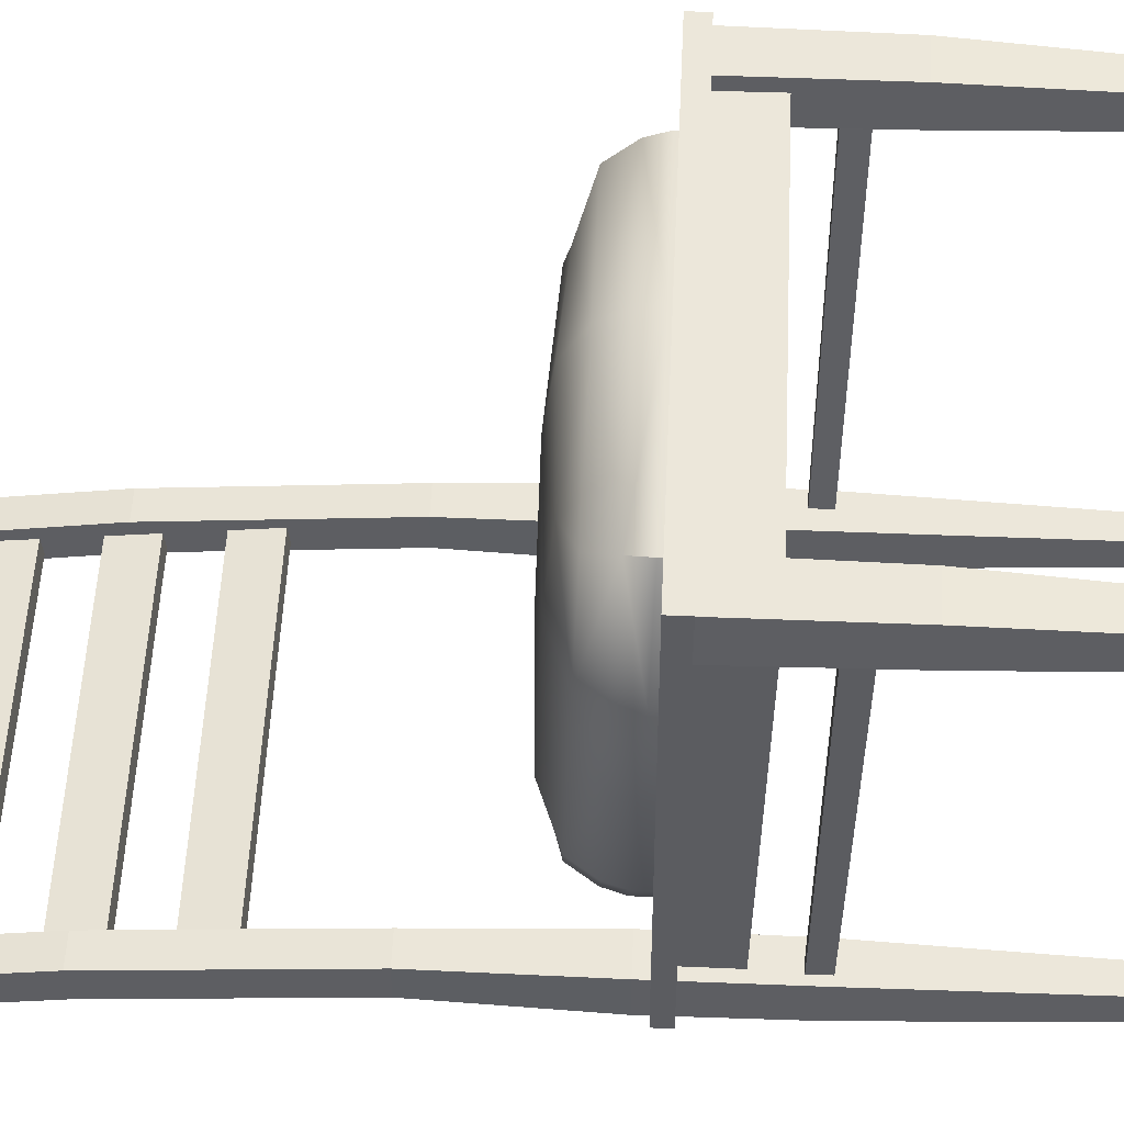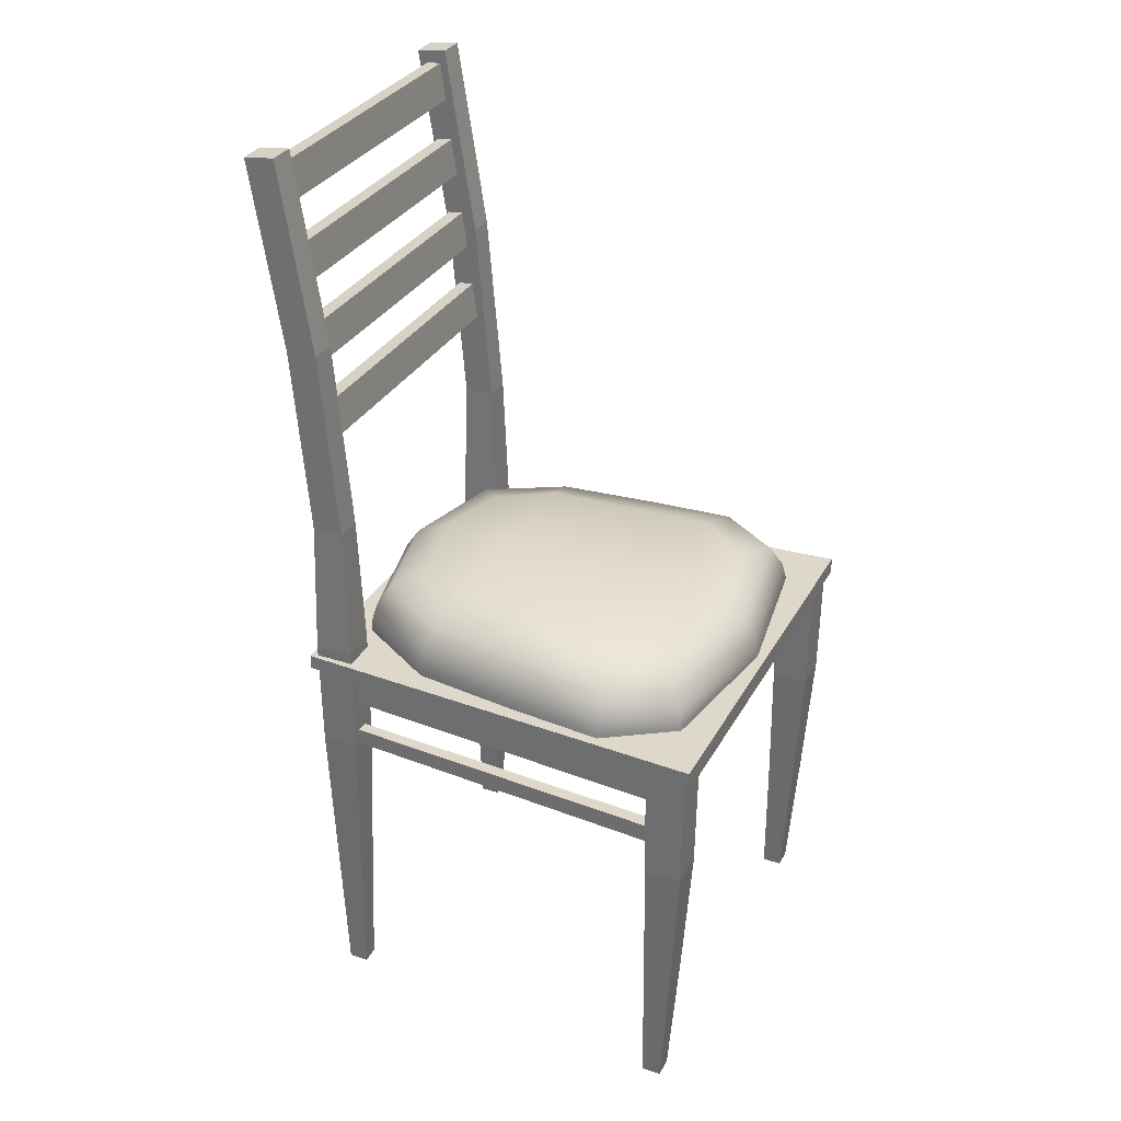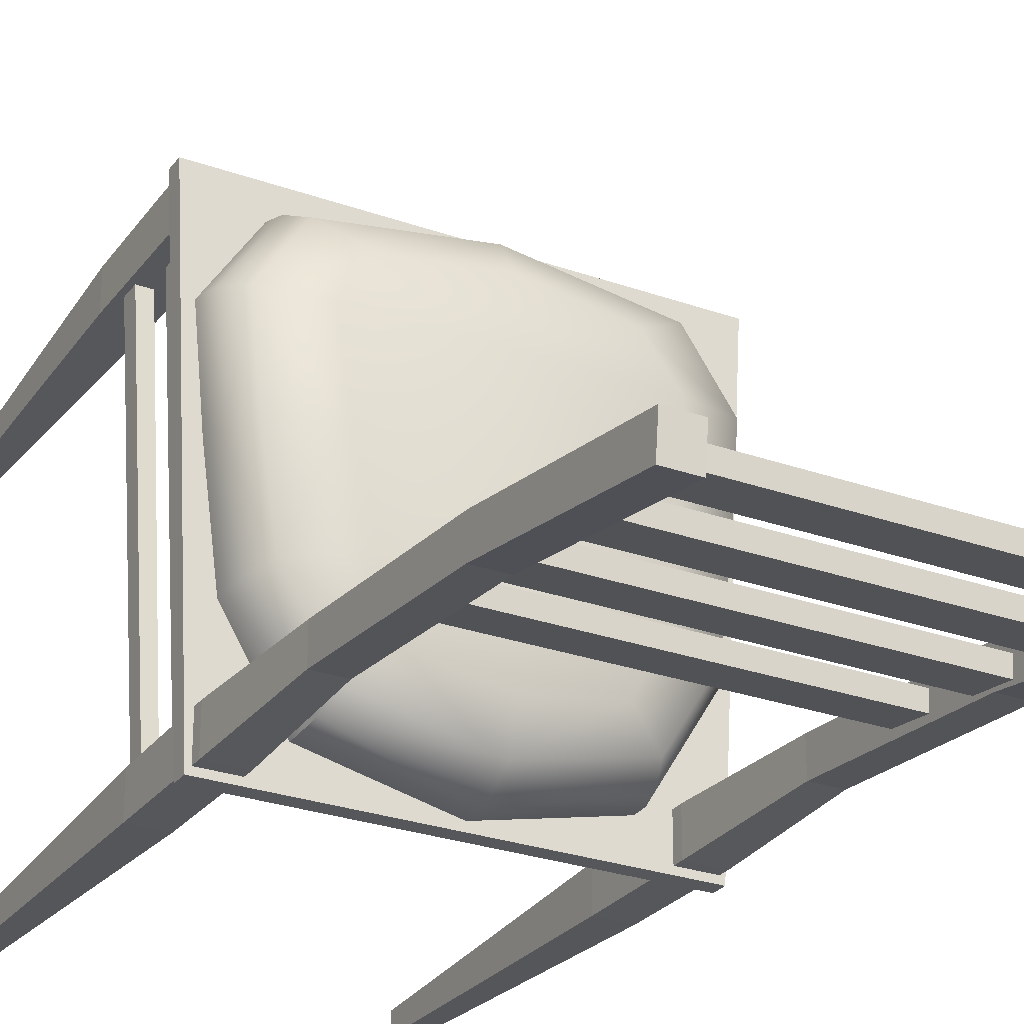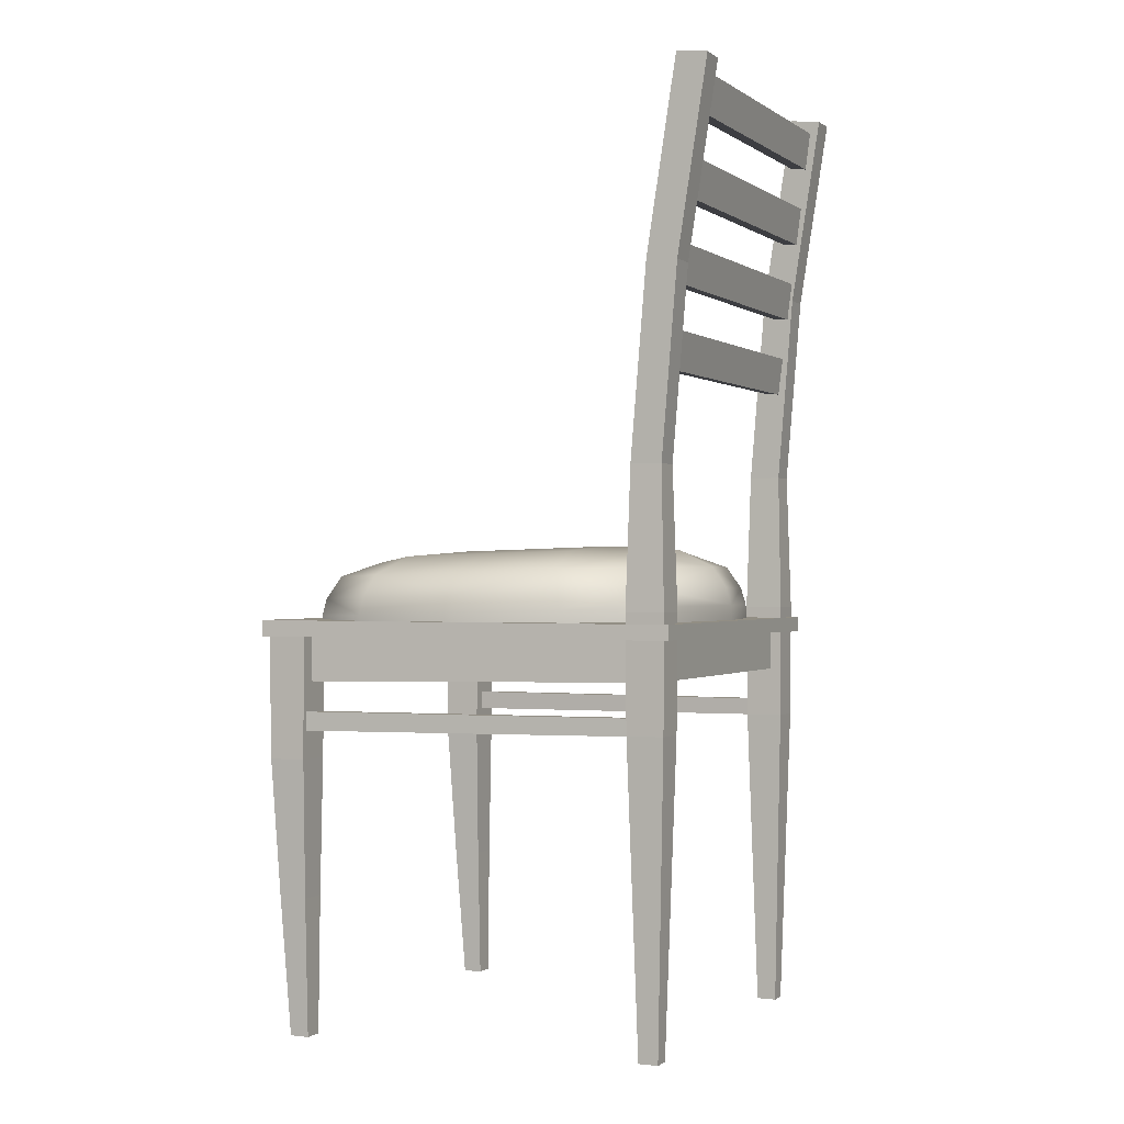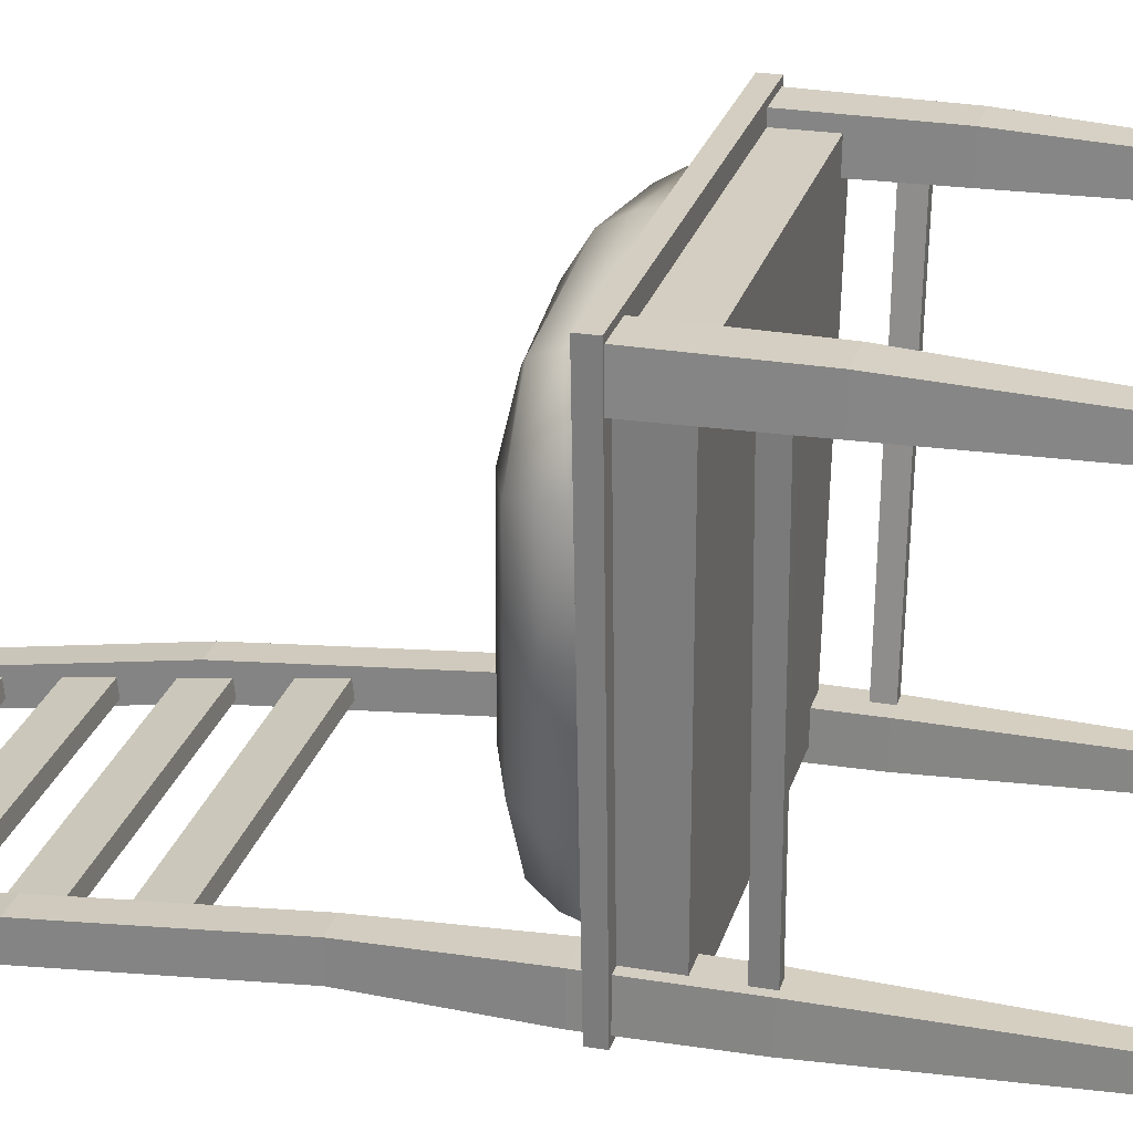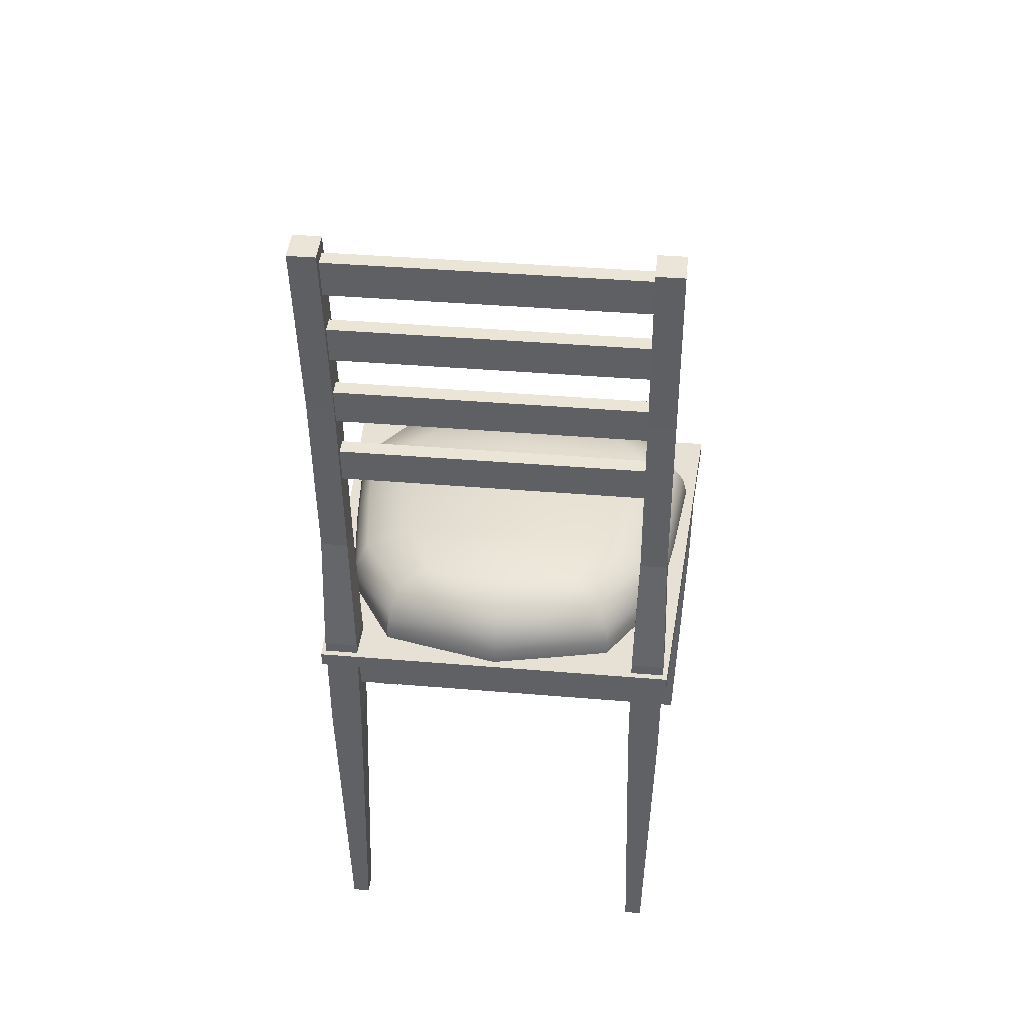
<metadata>
{"format":"obj","ext":"obj","renderer":"f3d","projection":"perspective","resolution":1024,"background":"white","views":[{"elev":51.7,"azim":-87.4,"up":"+Z"},{"elev":31.6,"azim":-65.4,"up":"+Y"},{"elev":-27.2,"azim":151.1,"up":"+Z"},{"elev":-0.3,"azim":114.7,"up":"+Y"},{"elev":25.2,"azim":-75.1,"up":"+Z"},{"elev":39.0,"azim":-173.9,"up":"+Y"}]}
</metadata>
<code>
o Chair_2_Cube.010
v 0.2748 1.003 -0.3069
v 0.2748 1.003 -0.3627
v 0.3243 1.003 -0.3069
v 0.3243 1.003 -0.3627
v 0.2839 0.00097 -0.3171
v 0.2839 0.00097 -0.3525
v 0.3153 0.00097 -0.3525
v 0.3153 0.00097 -0.3171
v 0.27 0.5488 -0.3014
v 0.27 0.5488 -0.3682
v 0.3292 0.5488 -0.3014
v 0.3292 0.5488 -0.3682
v -0.274 1.003 -0.3069
v -0.274 1.003 -0.3627
v -0.3235 1.003 -0.3069
v -0.3235 1.003 -0.3627
v -0.2831 0.00097 -0.3171
v -0.2831 0.00097 -0.3525
v -0.3144 0.00097 -0.3525
v -0.3144 0.00097 -0.3171
v -0.2692 0.5488 -0.3014
v -0.2692 0.5488 -0.3682
v -0.3283 0.5488 -0.3014
v -0.3283 0.5488 -0.3682
v 0.3022 0.7139 0.2993
v 0.3022 0.7139 0.3703
v 0.3732 0.7139 0.2993
v 0.3732 0.7139 0.3703
v 0.32 -0.003317 0.3011
v 0.32 -0.003317 0.3365
v 0.3554 -0.003317 0.3365
v 0.3554 -0.003317 0.3011
v 0.3043 0.4898 0.3014
v 0.3043 0.4898 0.3682
v 0.3711 0.4898 0.3014
v 0.3711 0.4898 0.3682
v -0.3022 0.7139 0.2993
v -0.3022 0.7139 0.3703
v -0.3732 0.7139 0.2993
v -0.3732 0.7139 0.3703
v -0.32 -0.003317 0.3011
v -0.32 -0.003317 0.3365
v -0.3554 -0.003317 0.3365
v -0.3554 -0.003317 0.3011
v -0.3043 0.4898 0.3014
v -0.3043 0.4898 0.3682
v -0.3711 0.4898 0.3014
v -0.3711 0.4898 0.3682
v 0.3121 0.2433 0.3022
v 0.3632 0.2433 0.3022
v 0.3121 0.2433 0.3533
v 0.3632 0.2433 0.3533
v -0.3121 0.2433 0.3022
v -0.3632 0.2433 0.3022
v -0.3121 0.2433 0.3533
v -0.3632 0.2433 0.3533
v 0.2688 0.7551 -0.3696
v 0.3304 0.7551 -0.3696
v 0.2688 0.7551 -0.3001
v 0.3304 0.7551 -0.3001
v -0.2681 0.7551 -0.3695
v -0.3295 0.7551 -0.3695
v -0.2681 0.7551 -0.3002
v -0.3295 0.7551 -0.3002
v 0.2748 1.686 -0.3892
v 0.2748 1.679 -0.4446
v 0.3243 1.679 -0.4446
v 0.3243 1.686 -0.3892
v -0.274 1.686 -0.3892
v -0.274 1.679 -0.4446
v -0.3235 1.679 -0.4446
v -0.3235 1.686 -0.3892
v -0.3809 0.7075 0.3809
v -0.3809 0.737 0.3809
v -0.337 0.7089 -0.3809
v -0.337 0.7353 -0.3809
v 0.3809 0.7075 0.3809
v 0.3809 0.737 0.3809
v 0.3379 0.7089 -0.3809
v 0.3379 0.7353 -0.3809
v -0.3488 0.7075 0.3488
v -0.3086 0.7089 -0.3488
v 0.3488 0.7075 0.3488
v 0.3094 0.7089 -0.3488
v -0.3086 0.6377 -0.3488
v -0.3488 0.6276 0.3488
v 0.3094 0.6377 -0.3488
v 0.3488 0.6276 0.3488
v 0.2748 1.341 -0.391
v 0.3243 1.341 -0.391
v 0.3243 1.345 -0.3354
v 0.2748 1.345 -0.3354
v -0.274 1.345 -0.3354
v -0.3235 1.345 -0.3354
v -0.3235 1.341 -0.391
v -0.274 1.341 -0.391
v -0.2816 1.661 -0.3992
v -0.2816 1.659 -0.4265
v -0.2816 1.591 -0.4178
v -0.2816 1.594 -0.3905
v 0.2997 1.661 -0.3992
v 0.2997 1.659 -0.4265
v 0.2997 1.591 -0.4178
v 0.2997 1.594 -0.3905
v -0.2816 1.519 -0.3809
v -0.2816 1.516 -0.4082
v -0.2816 1.448 -0.3994
v -0.2816 1.451 -0.3721
v 0.2997 1.519 -0.3809
v 0.2997 1.516 -0.4082
v 0.2997 1.448 -0.3994
v 0.2997 1.451 -0.3721
v -0.2816 1.376 -0.3625
v -0.2816 1.373 -0.3898
v -0.2816 1.306 -0.3811
v -0.2816 1.308 -0.3538
v 0.2997 1.376 -0.3625
v 0.2997 1.373 -0.3898
v 0.2997 1.306 -0.3811
v 0.2997 1.308 -0.3538
v -0.2816 1.234 -0.3442
v -0.2816 1.231 -0.3715
v -0.2816 1.163 -0.3628
v -0.2816 1.166 -0.3355
v 0.2997 1.234 -0.3442
v 0.2997 1.231 -0.3715
v 0.2997 1.163 -0.3628
v 0.2997 1.166 -0.3355
v 0.363 0.5409 0.3269
v 0.363 0.5748 0.3243
v 0.322 0.5475 -0.3244
v 0.322 0.5777 -0.3267
v 0.3004 0.5777 -0.3267
v 0.3004 0.5475 -0.3244
v 0.3386 0.5409 0.3269
v 0.3386 0.5748 0.3243
v -0.3292 0.5409 0.3269
v -0.3292 0.5748 0.3243
v -0.2913 0.5475 -0.3244
v -0.2913 0.5777 -0.3267
v -0.3129 0.5777 -0.3267
v -0.3129 0.5475 -0.3244
v -0.3536 0.5409 0.3269
v -0.3536 0.5748 0.3243
v 0 0.8617 0.1683
v 0 0.8132 0.3352
v 0 0.8328 -0.3313
v 0.2814 0.8274 -0.1494
v -0.3211 0.8177 0.1839
v -0.2814 0.8274 -0.1494
v 0.3211 0.8177 0.1839
v 0 0.8705 -0.1323
v -0.3089 0.7574 -0.1672
v 0 0.7418 0.3647
v -0.3526 0.7467 0.1986
v 0 0.7632 -0.367
v 0.3089 0.7574 -0.1672
v 0.3526 0.7467 0.1986
v -0.302 0.7884 -0.1624
v 0 0.7941 -0.3576
v 0.3447 0.7779 0.1953
v 0 0.7731 0.3577
v -0.1973 0.8597 -0.1366
v 0 0.8635 -0.2641
v 0.2251 0.8507 0.1722
v 0 0.8476 0.2783
v 0.247 0.8143 0.2974
v -0.247 0.8143 0.2974
v -0.1973 0.8314 -0.2858
v 0.1973 0.8314 -0.2858
v -0.3447 0.7779 0.1953
v 0.302 0.7884 -0.1624
v -0.2251 0.8507 0.1722
v 0.1973 0.8597 -0.1366
v -0.3051 0.8223 0.02489
v 0.3051 0.8223 0.02489
v 0 0.8659 0.02492
v -0.3089 0.7304 -0.168
v 0 0.7362 -0.3677
v 0.3526 0.7197 0.1978
v 0 0.7148 0.3639
v -0.3526 0.7197 0.1978
v 0.3089 0.7304 -0.168
v -0.3349 0.7518 0.02407
v -0.2166 0.7618 -0.317
v 0.2711 0.743 0.3232
v -0.2711 0.743 0.3232
v 0.2166 0.7618 -0.317
v 0.3349 0.7518 0.02407
v -0.2651 0.7743 0.3171
v -0.2118 0.7927 -0.3088
v 0.2651 0.7743 0.3171
v 0.2118 0.7927 -0.3088
v -0.1741 0.8397 0.256
v -0.1441 0.8542 -0.237
v 0.1441 0.8542 -0.237
v 0.1741 0.8397 0.256
v -0.3275 0.7829 0.02467
v 0.3275 0.7829 0.02467
v -0.2139 0.855 0.02491
v 0.2139 0.855 0.02491
v -0.2711 0.716 0.3224
v -0.2166 0.7348 -0.3178
v 0.2711 0.716 0.3224
v 0.2166 0.7348 -0.3178
v -0.3349 0.7248 0.02328
v 0.3349 0.7248 0.02328
f 90 89 66 67
f 7 8 5 6
f 10 6 5 9
f 9 5 8 11
f 12 7 6 10
f 11 8 7 12
f 60 11 12 58
f 58 12 10 57
f 59 9 11 60
f 57 10 9 59
f 94 93 69 72
f 19 18 17 20
f 22 21 17 18
f 21 23 20 17
f 24 22 18 19
f 23 24 19 20
f 64 62 24 23
f 62 61 22 24
f 63 64 23 21
f 61 63 21 22
f 28 27 25 26
f 31 30 29 32
f 51 49 29 30
f 49 50 32 29
f 52 51 30 31
f 50 52 31 32
f 27 28 36 35
f 28 26 34 36
f 25 27 35 33
f 26 25 33 34
f 40 38 37 39
f 43 44 41 42
f 55 42 41 53
f 53 41 44 54
f 56 43 42 55
f 54 44 43 56
f 39 47 48 40
f 40 48 46 38
f 37 45 47 39
f 38 46 45 37
f 35 36 52 50
f 36 34 51 52
f 33 35 50 49
f 34 33 49 51
f 47 54 56 48
f 48 56 55 46
f 45 53 54 47
f 46 55 53 45
f 2 57 59 1
f 1 59 60 3
f 4 58 57 2
f 3 60 58 4
f 14 13 63 61
f 13 15 64 63
f 16 14 61 62
f 15 16 62 64
f 67 66 65 68
f 71 72 69 70
f 96 95 71 70
f 91 90 67 68
f 95 94 72 71
f 89 92 65 66
f 93 96 70 69
f 92 91 68 65
f 73 74 76 75
f 75 76 80 79
f 79 80 78 77
f 77 78 74 73
f 75 79 77 73
f 80 76 74 78
f 82 81 83 84
f 85 87 88 86
f 81 82 85 86
f 83 81 86 88
f 82 84 87 85
f 84 83 88 87
f 1 3 91 92
f 2 1 92 89
f 3 4 90 91
f 4 2 89 90
f 13 14 96 93
f 16 15 94 95
f 14 16 95 96
f 15 13 93 94
f 99 100 97 98
f 103 102 101 104
f 97 100 104 101
f 99 98 102 103
f 100 99 103 104
f 98 97 101 102
f 107 108 105 106
f 111 110 109 112
f 105 108 112 109
f 107 106 110 111
f 108 107 111 112
f 106 105 109 110
f 115 116 113 114
f 119 118 117 120
f 113 116 120 117
f 115 114 118 119
f 116 115 119 120
f 114 113 117 118
f 123 124 121 122
f 127 126 125 128
f 121 124 128 125
f 123 122 126 127
f 124 123 127 128
f 122 121 125 126
f 131 132 130 129
f 134 135 136 133
f 130 136 135 129
f 129 135 134 131
f 132 133 136 130
f 131 134 133 132
f 139 140 138 137
f 142 143 144 141
f 138 144 143 137
f 137 143 142 139
f 140 141 144 138
f 139 142 141 140
f 145 165 201 177
f 145 177 200 173
f 145 173 194 166
f 145 166 197 165
f 146 168 190 162
f 146 162 192 167
f 146 167 197 166
f 146 166 194 168
f 147 170 193 160
f 147 160 191 169
f 147 169 195 164
f 147 164 196 170
f 148 176 199 172
f 148 172 193 170
f 148 170 196 174
f 148 174 201 176
f 149 175 198 171
f 149 171 190 168
f 149 168 194 173
f 149 173 200 175
f 150 169 191 159
f 150 159 198 175
f 150 175 200 163
f 150 163 195 169
f 151 167 192 161
f 151 161 199 176
f 151 176 201 165
f 151 165 197 167
f 152 174 196 164
f 152 164 195 163
f 152 163 200 177
f 152 177 201 174
f 153 184 198 159
f 153 159 191 185
f 153 185 203 178
f 153 178 206 184
f 154 186 192 162
f 154 162 190 187
f 154 187 202 181
f 154 181 204 186
f 155 187 190 171
f 155 171 198 184
f 155 184 206 182
f 155 182 202 187
f 156 185 191 160
f 156 160 193 188
f 156 188 205 179
f 156 179 203 185
f 157 188 193 172
f 157 172 199 189
f 157 189 207 183
f 157 183 205 188
f 158 189 199 161
f 158 161 192 186
f 158 186 204 180
f 158 180 207 189

</code>
